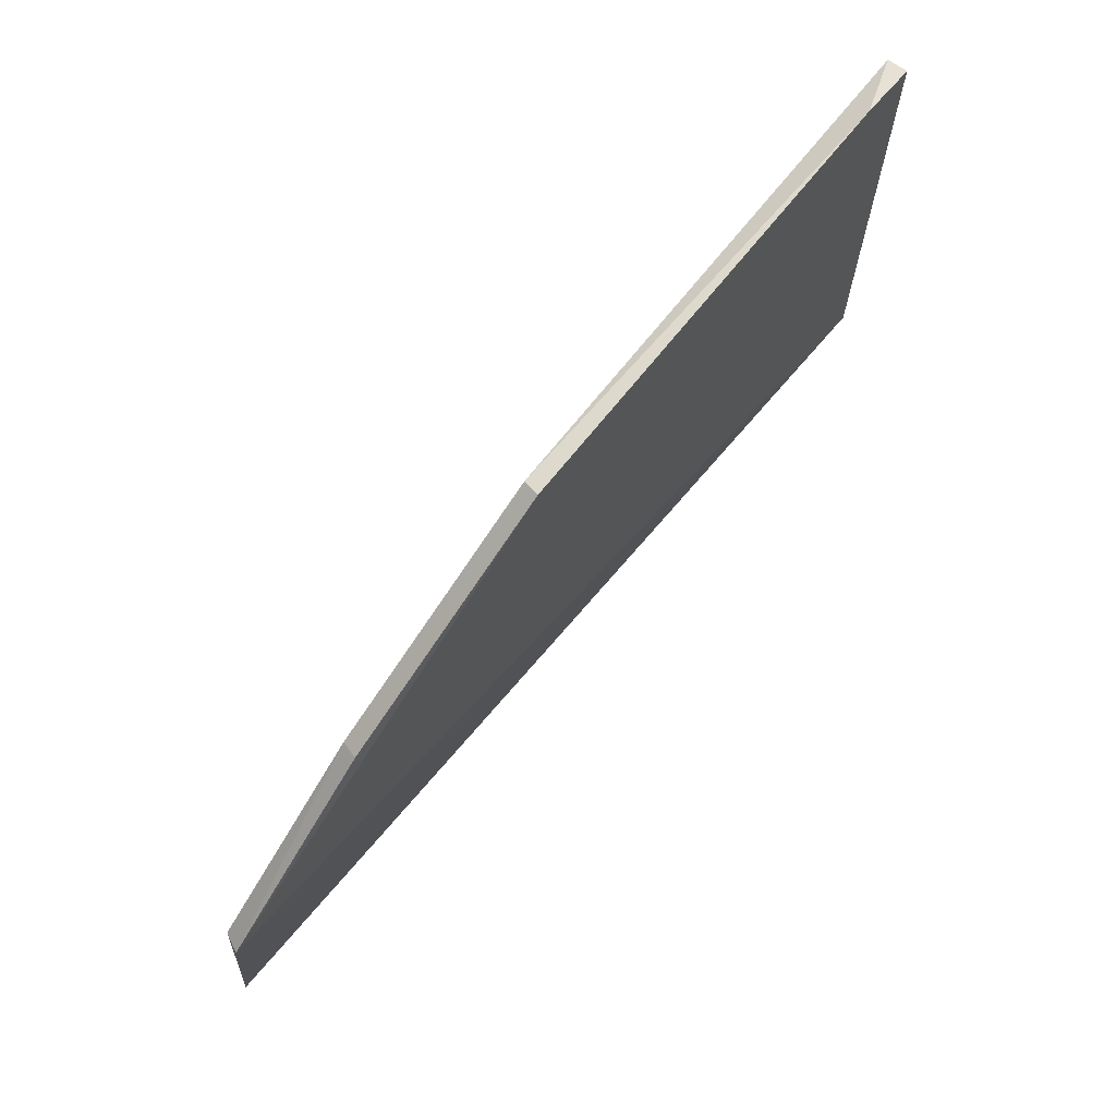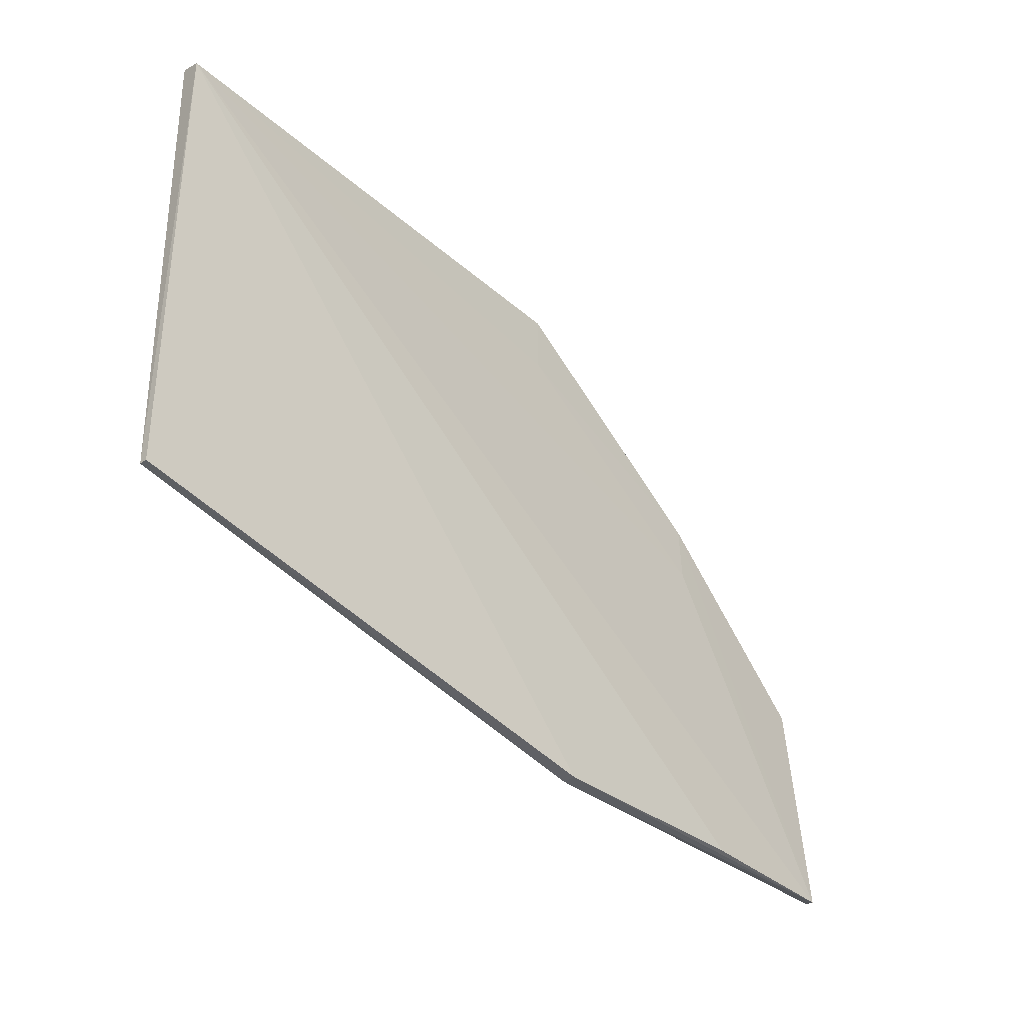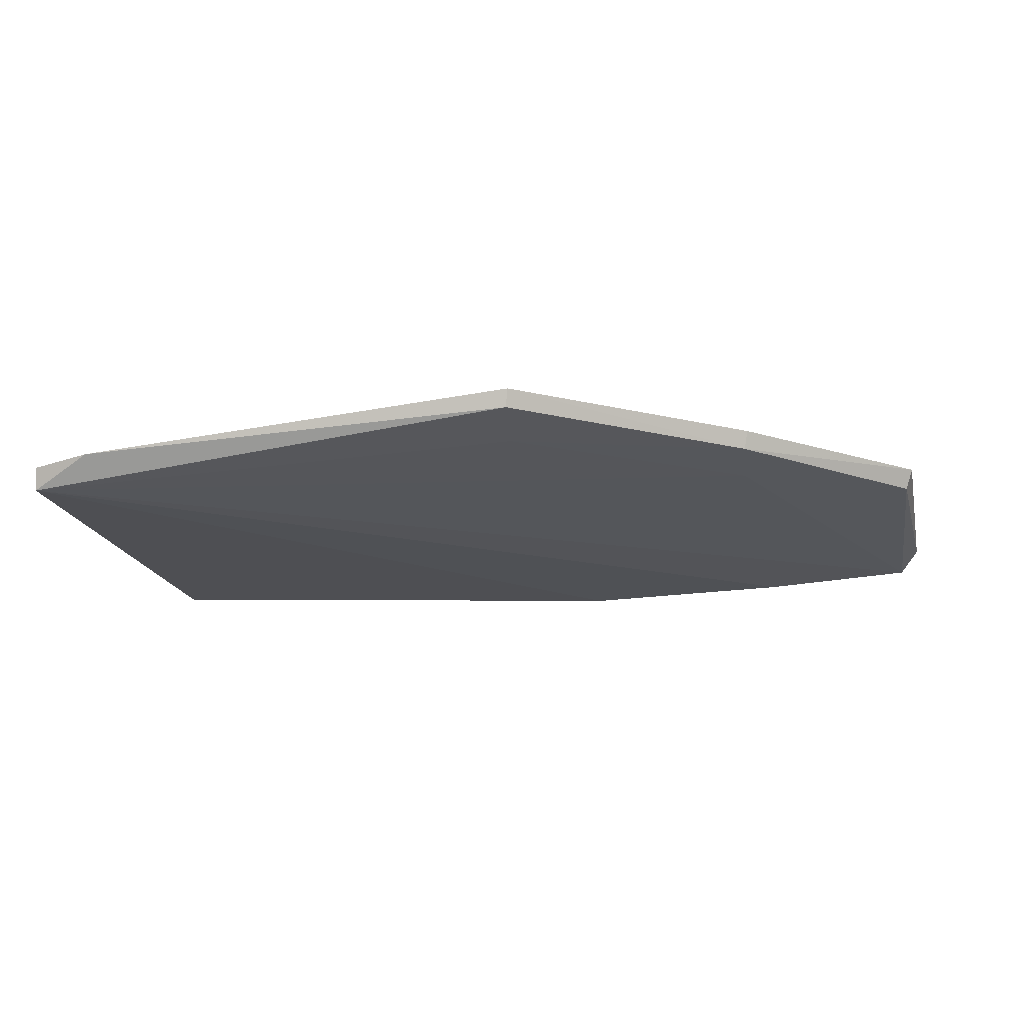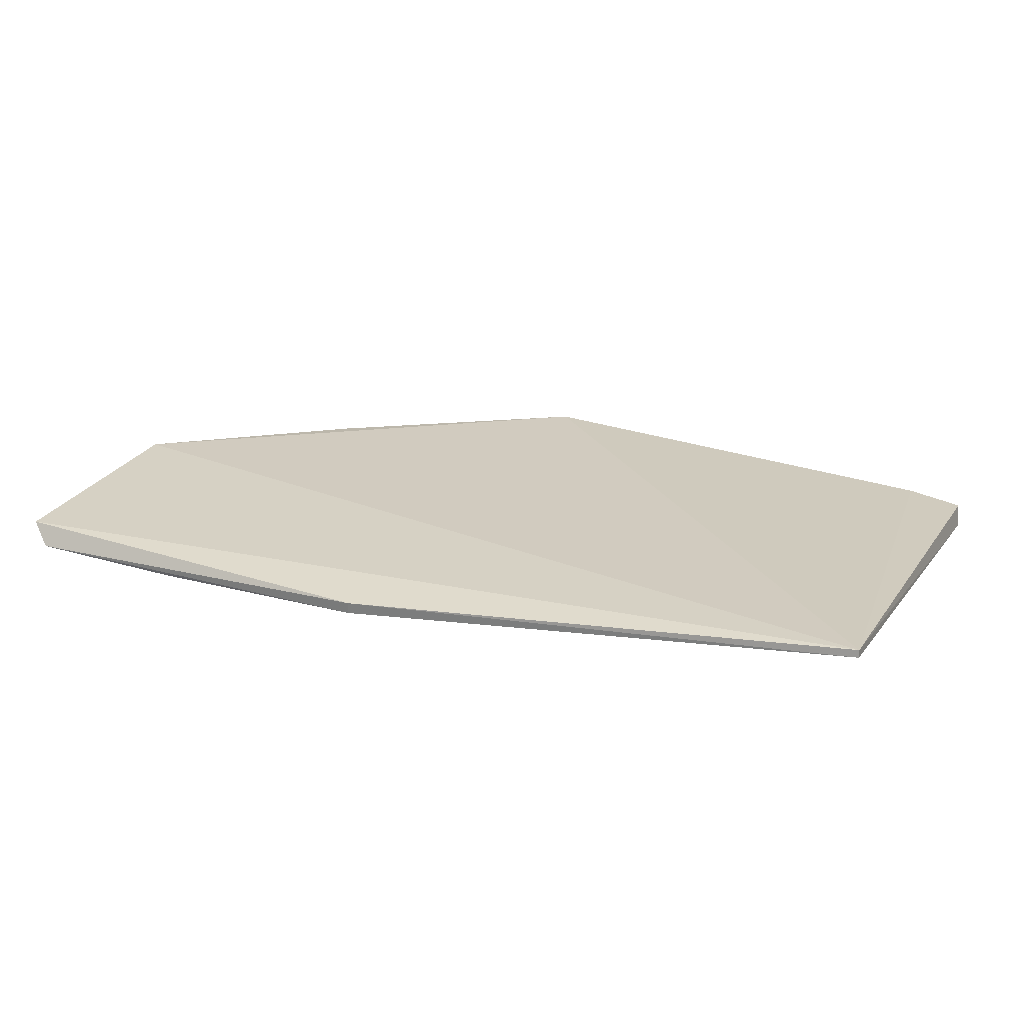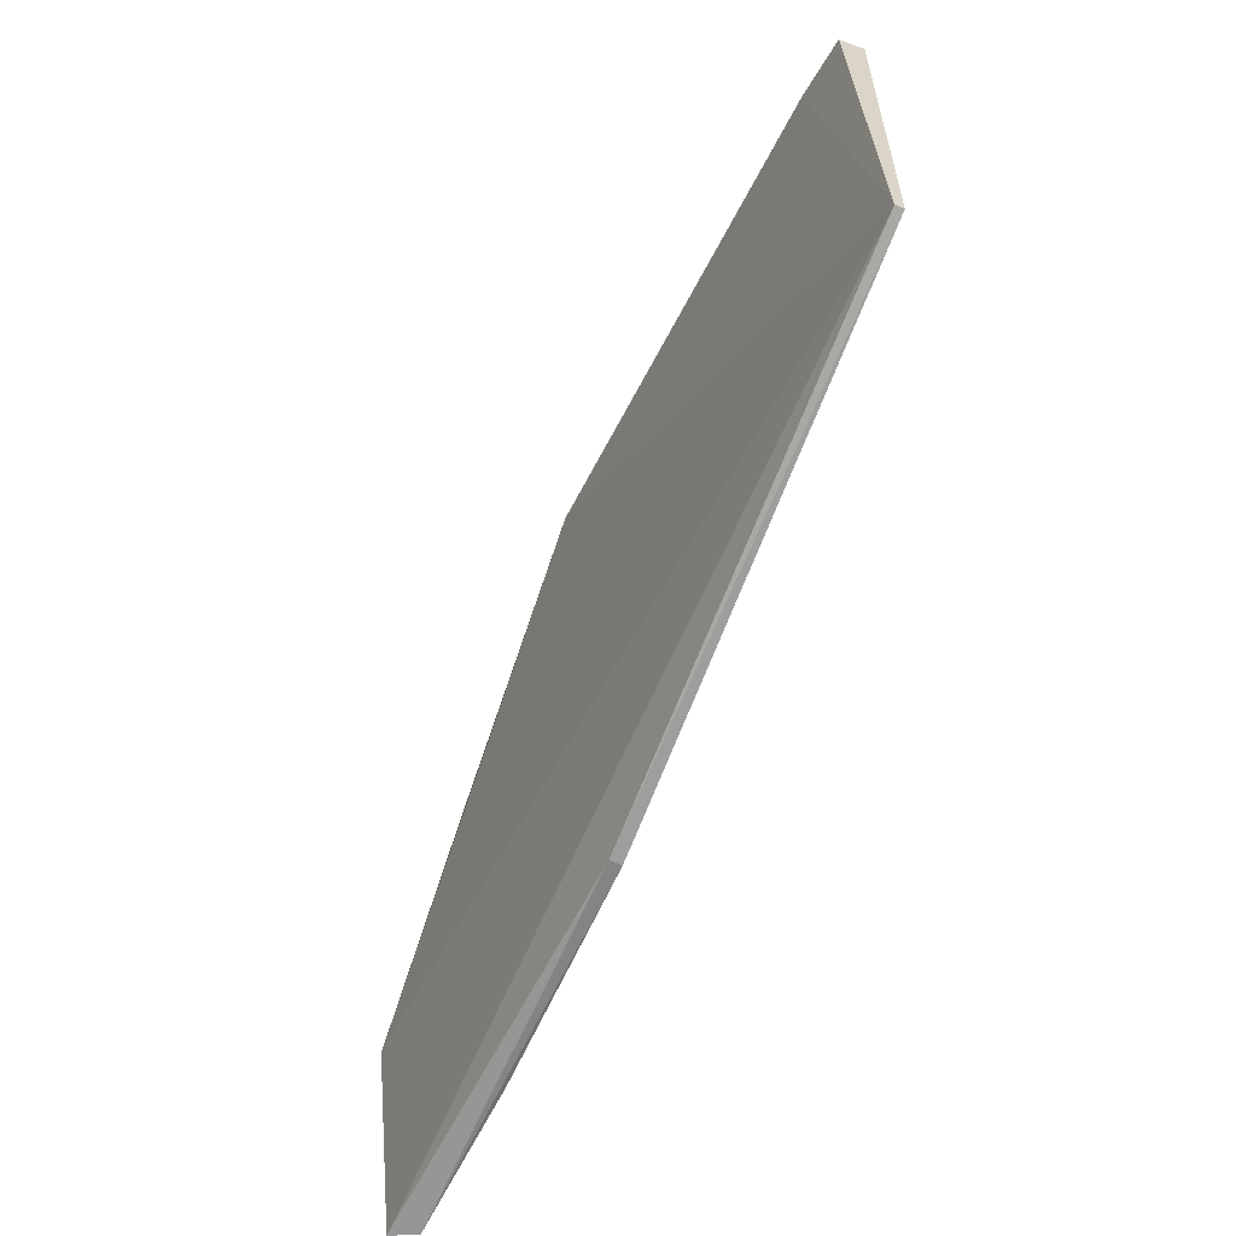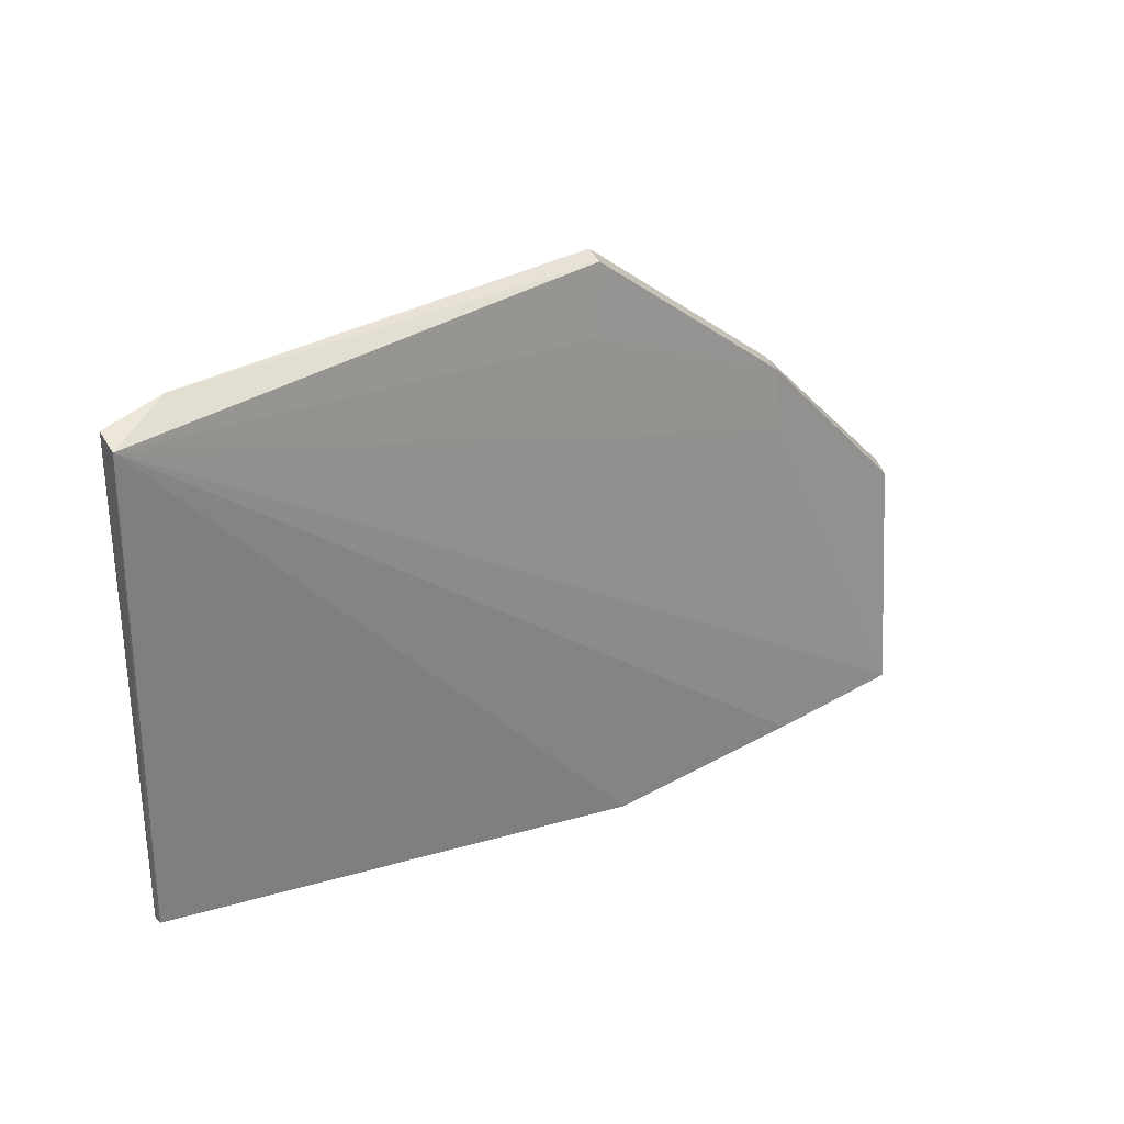
<metadata>
{"format":"obj","ext":"obj","renderer":"f3d","projection":"perspective","resolution":1024,"background":"white","views":[{"elev":67.8,"azim":-46.6,"up":"+Y"},{"elev":-33.2,"azim":134.7,"up":"+Y"},{"elev":-19.5,"azim":-168.0,"up":"+Z"},{"elev":19.8,"azim":25.0,"up":"+Z"},{"elev":-62.9,"azim":67.2,"up":"+Y"},{"elev":29.6,"azim":140.8,"up":"+Y"}]}
</metadata>
<code>
v -0.2348 0.2045 -0.01988
v -0.09848 0.2348 -0.02279
v -0.3421 0.2661 -0.005898
v -0.2352 0.3568 -0.00761
v -0.09789 0.3541 -0.02562
v -0.0985 0.2349 -0.02061
v -0.2353 0.2049 -0.02302
v -0.2948 0.3099 -0.01201
v -0.09857 0.3563 -0.01958
v -0.3428 0.2056 -0.01283
v -0.2959 0.3112 -0.007093
v -0.2344 0.3553 -0.01242
v -0.3375 0.2027 -0.01882
v -0.1146 0.3593 -0.01789
v -0.2318 0.3372 -0.01505
v -0.2949 0.2041 -0.0216
v -0.3401 0.2645 -0.01139
v -0.2934 0.2934 -0.01407
f 6 4 3
f 6 2 5
f 6 1 2
f 7 5 2
f 7 2 1
f 9 6 5
f 10 6 3
f 10 1 6
f 11 8 3
f 11 3 4
f 11 4 8
f 12 8 4
f 13 7 1
f 13 1 10
f 14 4 6
f 14 6 9
f 14 12 4
f 14 9 5
f 14 5 12
f 15 12 5
f 15 8 12
f 16 13 5
f 16 5 7
f 16 7 13
f 17 13 10
f 17 10 3
f 17 3 8
f 17 8 13
f 18 13 8
f 18 8 15
f 18 15 5
f 18 5 13

</code>
